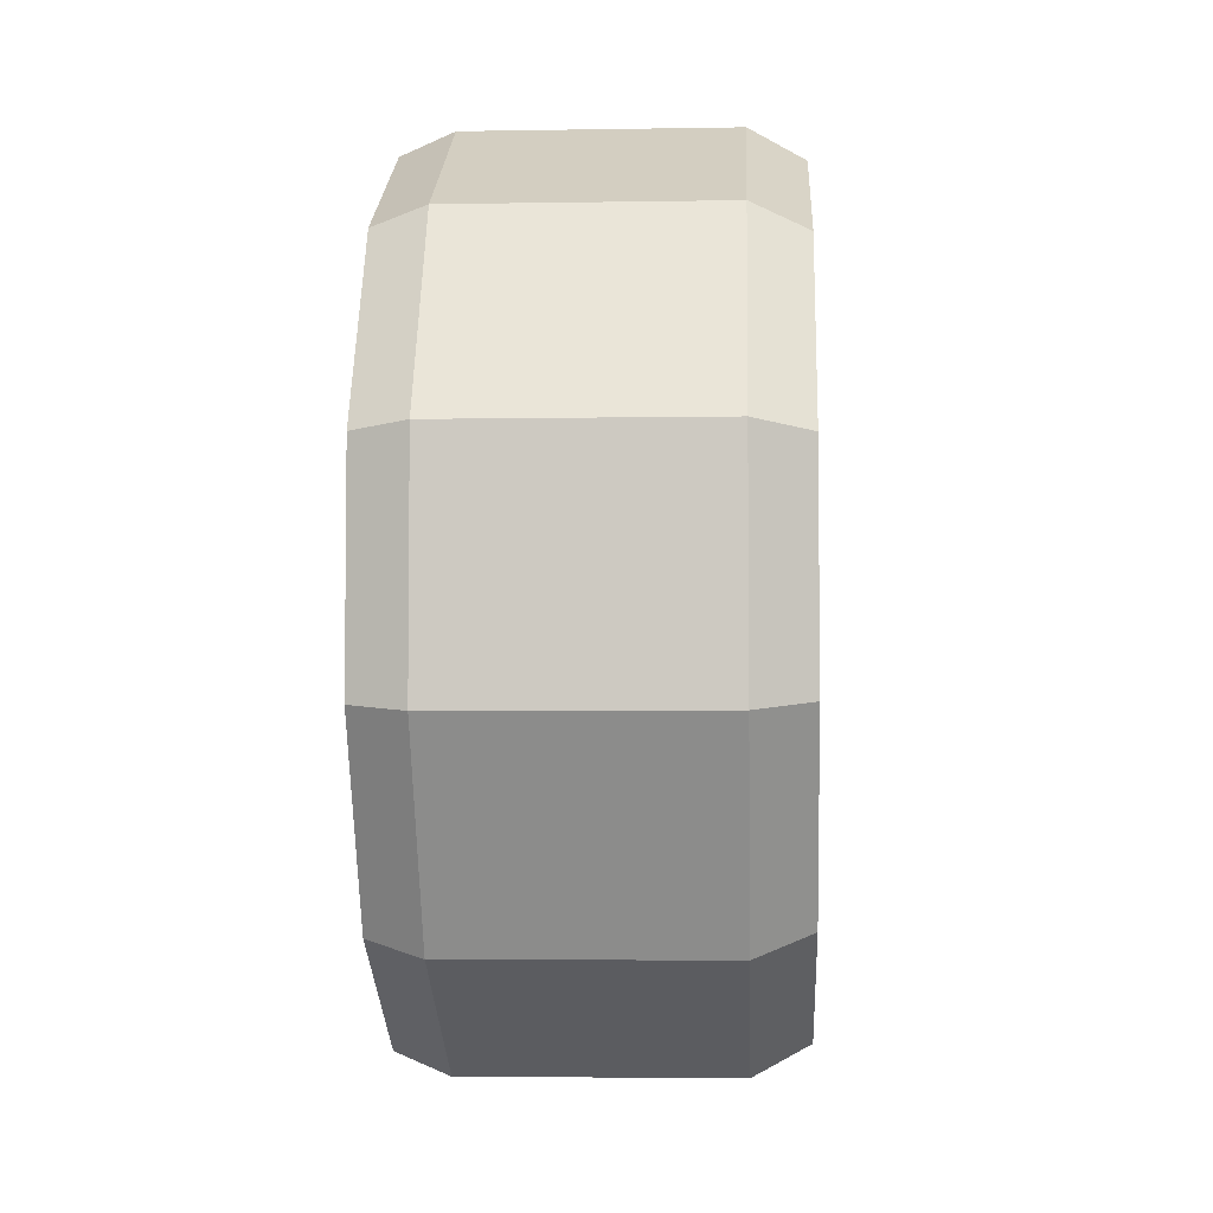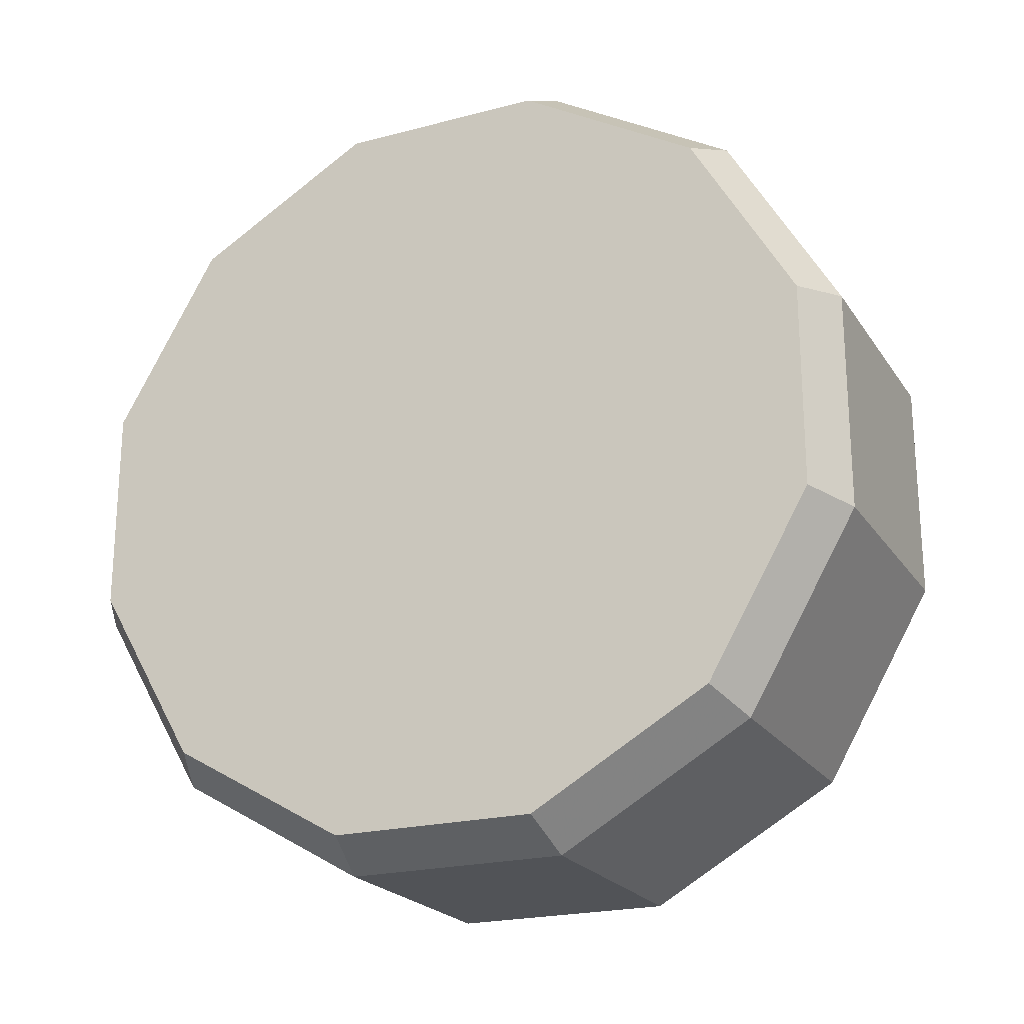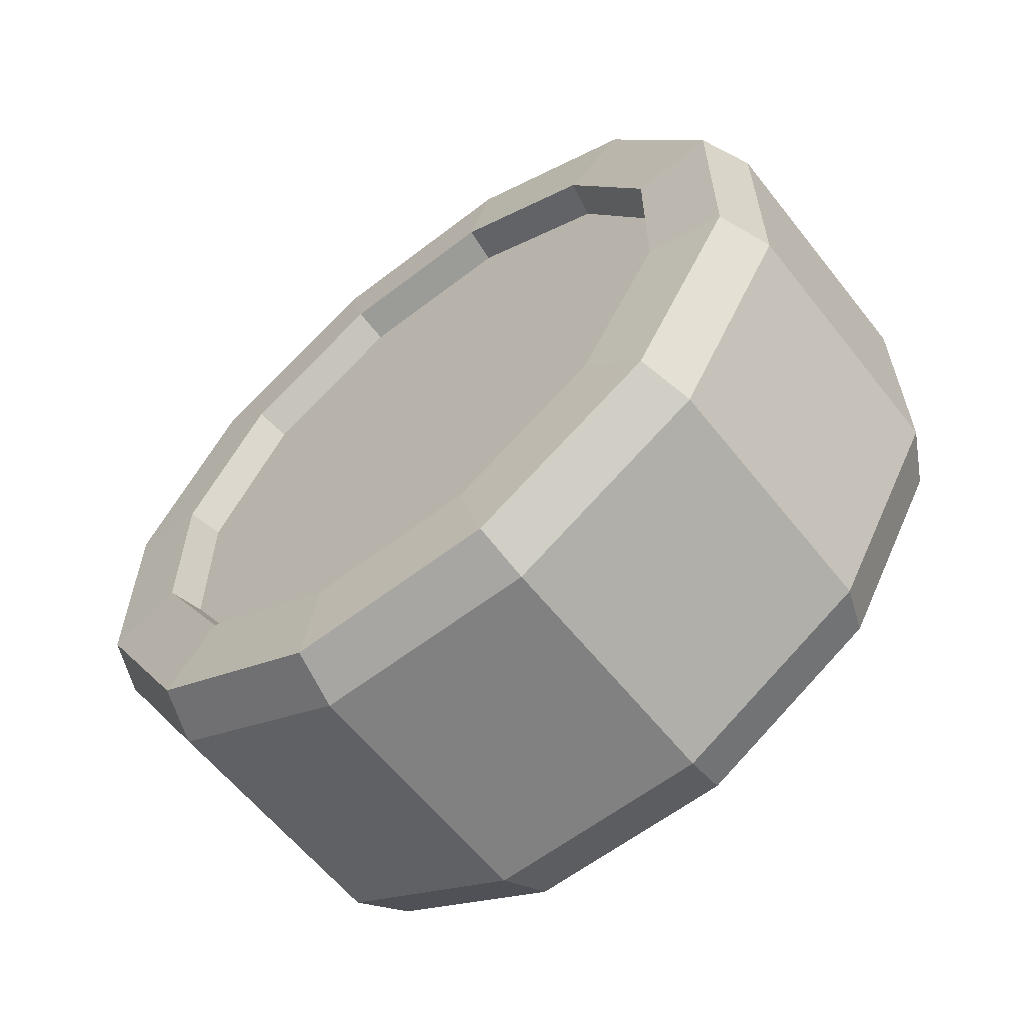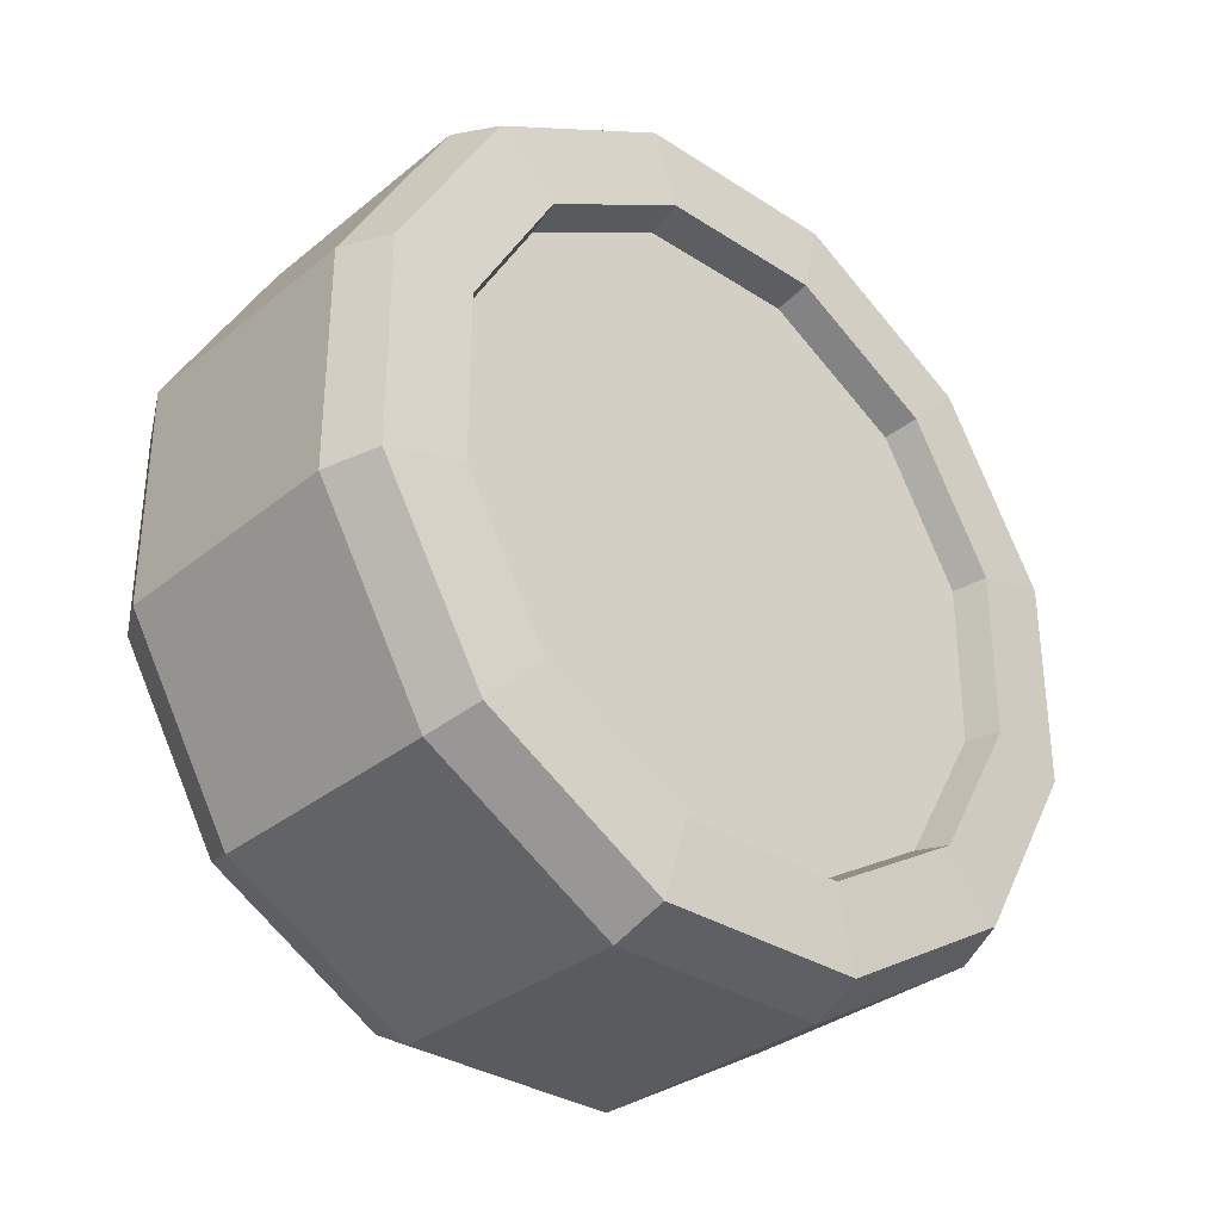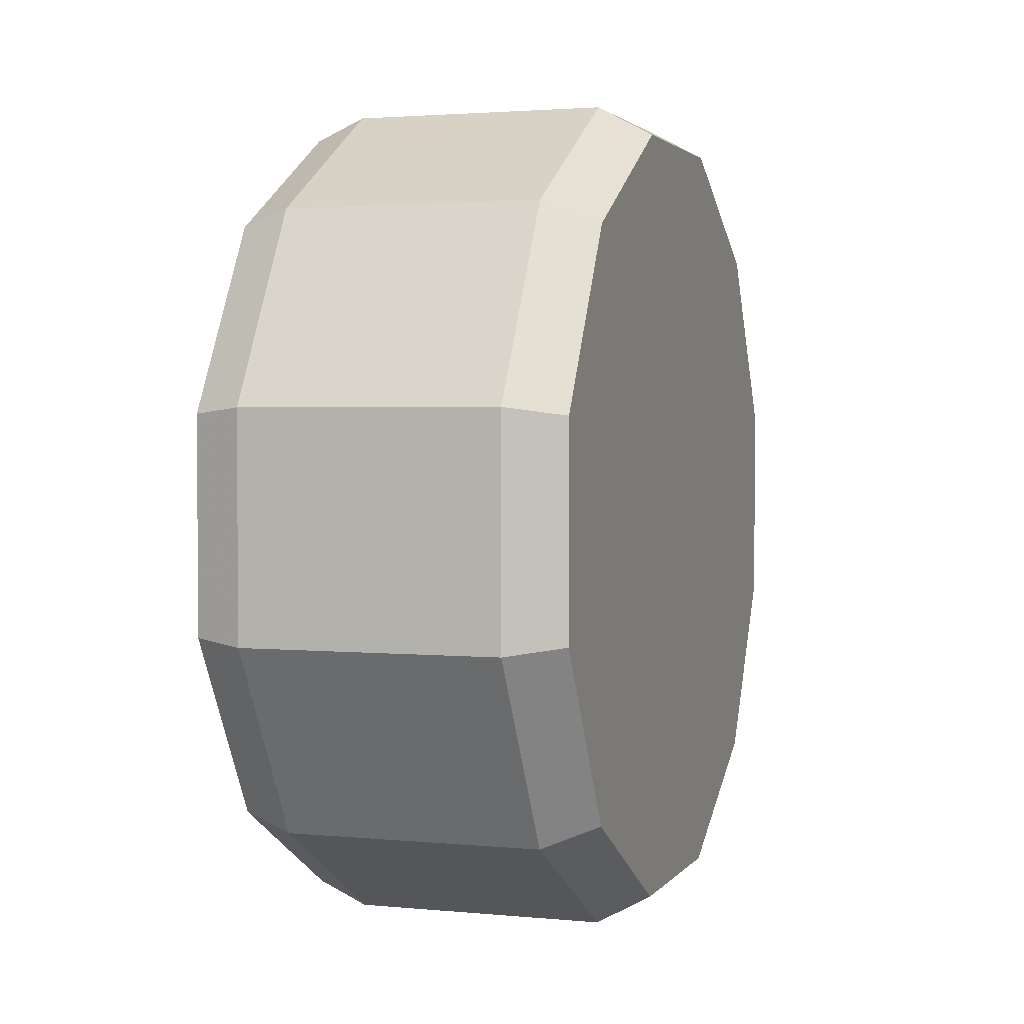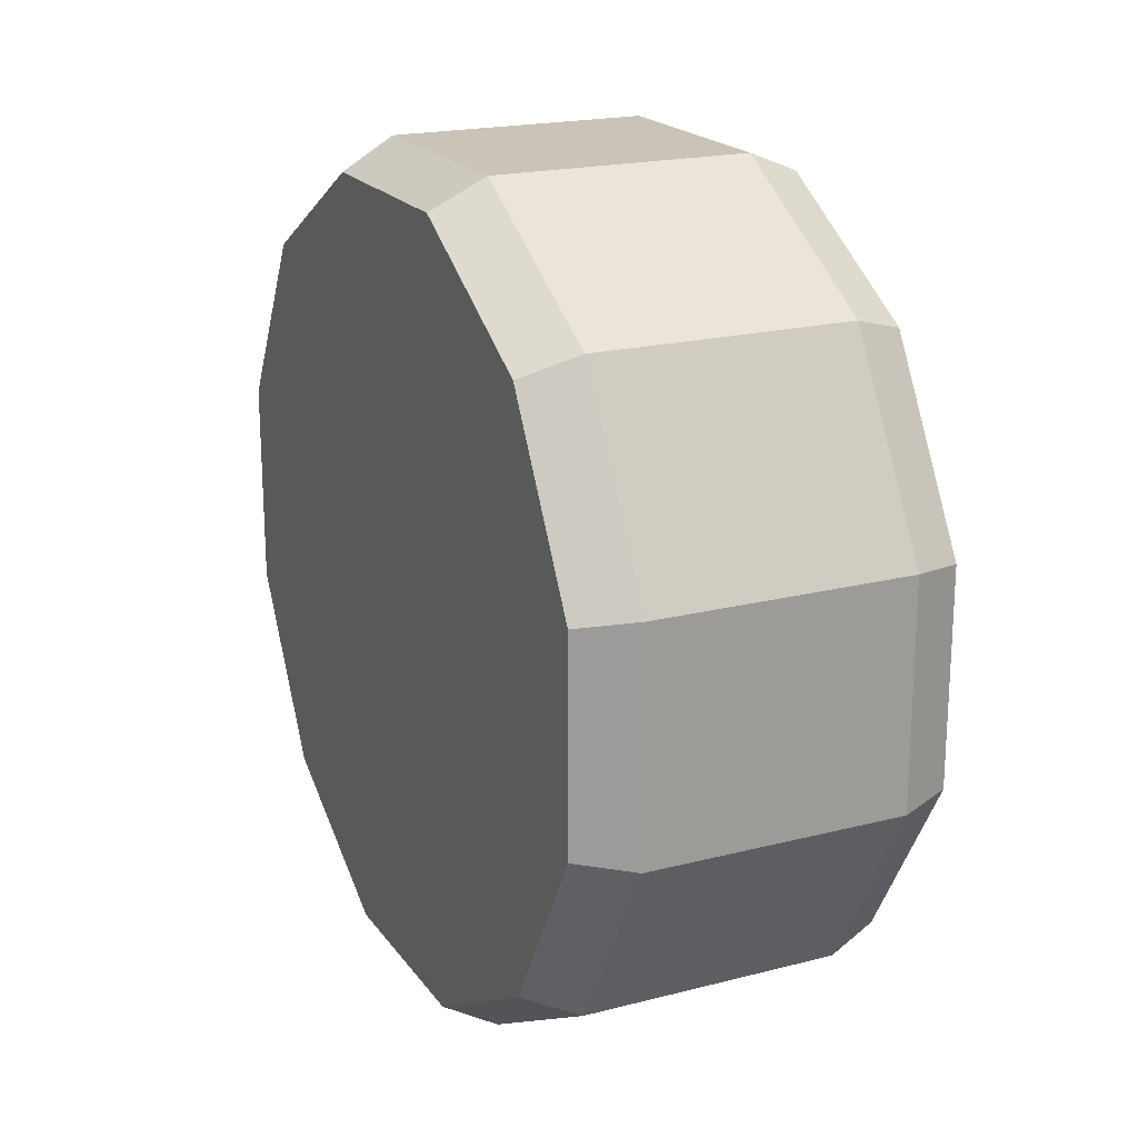
<metadata>
{"format":"obj","ext":"obj","renderer":"f3d","projection":"perspective","resolution":1024,"background":"white","views":[{"elev":-4.5,"azim":3.1,"up":"+Y"},{"elev":-21.8,"azim":114.7,"up":"+Y"},{"elev":-60.5,"azim":-51.8,"up":"+Y"},{"elev":-32.7,"azim":-131.9,"up":"+Z"},{"elev":2.4,"azim":18.6,"up":"+Y"},{"elev":19.9,"azim":154.7,"up":"+Y"}]}
</metadata>
<code>
g WagonWheelSM
v -0.06607 -0.05659 -0.2112
v -0.06607 -0.1546 -0.1546
v 0.0649 -0.1546 -0.1546
v 0.0649 -0.05659 -0.2112
v 0.0649 -0.2112 -0.05659
v -0.06607 -0.2112 -0.05659
v 0.0649 -0.2112 0.05659
v -0.06607 -0.2112 0.05659
v 0.0649 -0.1546 0.1546
v -0.06607 -0.1546 0.1546
v 0.0649 -0.05659 0.2112
v -0.06607 -0.05659 0.2112
v 0.0649 0.05659 0.2112
v -0.06607 0.05659 0.2112
v 0.0649 0.1546 0.1546
v -0.06607 0.1546 0.1546
v 0.0649 0.2112 0.05659
v -0.06607 0.2112 0.05659
v 0.0649 0.2112 -0.05659
v -0.06607 0.2112 -0.05659
v 0.0649 0.1546 -0.1546
v -0.06607 0.1546 -0.1546
v 0.0649 0.05659 -0.2112
v -0.06607 0.05659 -0.2112
v 0.09231 -0.1438 0.1438
v 0.09231 -0.1965 0.05264
v 0.09231 -0.1438 -0.1438
v 0.09231 -0.1965 -0.05264
v 0.09231 -0.05264 0.1965
v 0.09231 -0.05264 -0.1965
v 0.09231 0.05264 0.1965
v 0.09231 0.05264 -0.1965
v 0.09231 0.1438 0.1438
v 0.09231 0.1438 -0.1438
v 0.09231 0.1965 0.05264
v 0.09231 0.1965 -0.05264
v -0.09441 0.1604 -0.04297
v -0.07659 0.156 -0.04181
v -0.07659 0.1142 -0.1142
v -0.09441 0.1174 -0.1174
v -0.09441 0.1604 0.04297
v -0.07659 0.156 0.04181
v -0.07659 0.04181 -0.156
v -0.09441 0.04297 -0.1604
v -0.07659 -0.04181 -0.156
v -0.09441 -0.04297 -0.1604
v -0.07659 -0.1142 -0.1142
v -0.09441 -0.1174 -0.1174
v -0.07659 -0.156 -0.04181
v -0.09441 -0.1604 -0.04297
v -0.09441 0.1174 0.1174
v -0.07659 0.1142 0.1142
v -0.09441 0.04297 0.1604
v -0.07659 0.04181 0.156
v -0.09441 -0.04297 0.1604
v -0.07659 -0.04181 0.156
v -0.09441 -0.1174 0.1174
v -0.07659 -0.1142 0.1142
v -0.07659 -0.03708 0.1384
v -0.07659 -0.1013 0.1013
v -0.09441 -0.1604 0.04297
v -0.07659 -0.156 0.04181
v -0.07659 -0.1384 0.03708
v -0.07659 0.1013 0.1013
v -0.07659 0.1384 0.03708
v -0.07659 0.03708 0.1384
v -0.07659 0.1384 -0.03708
v -0.07659 0.1013 -0.1013
v -0.07659 0.03708 -0.1384
v -0.07659 -0.03708 -0.1384
v -0.07659 -0.1013 -0.1013
v -0.07659 -0.1384 -0.03708
v -0.06607 0.05659 -0.2112
v -0.09231 0.0537 -0.2004
v -0.09231 -0.0537 -0.2004
v -0.06607 -0.05659 -0.2112
v -0.09231 -0.1467 -0.1467
v -0.06607 -0.1546 -0.1546
v -0.09231 -0.2004 -0.0537
v -0.06607 -0.2112 -0.05659
v -0.09231 -0.2004 0.0537
v -0.06607 -0.2112 0.05659
v -0.09231 -0.1467 0.1467
v -0.06607 -0.1546 0.1546
v -0.09231 -0.0537 0.2004
v -0.06607 -0.05659 0.2112
v -0.09231 0.0537 0.2004
v -0.06607 0.05659 0.2112
v -0.09231 0.1467 0.1467
v -0.06607 0.1546 0.1546
v -0.09231 0.2004 0.0537
v -0.06607 0.2112 0.05659
v -0.09231 0.2004 -0.0537
v -0.06607 0.2112 -0.05659
v -0.09231 0.1467 -0.1467
v -0.06607 0.1546 -0.1546
v -0.09231 0.2004 -0.0537
v -0.09441 0.1604 -0.04297
v -0.09441 0.1174 -0.1174
v -0.09231 0.1467 -0.1467
v -0.09231 0.2004 0.0537
v -0.09441 0.1604 0.04297
v -0.09231 0.1467 0.1467
v -0.09441 0.1174 0.1174
v -0.09231 0.0537 0.2004
v -0.09441 0.04297 0.1604
v -0.09231 -0.0537 0.2004
v -0.09441 -0.04297 0.1604
v -0.09441 0.04297 -0.1604
v -0.09231 0.0537 -0.2004
v -0.09441 -0.04297 -0.1604
v -0.09231 -0.0537 -0.2004
v -0.09441 -0.1174 -0.1174
v -0.09231 -0.1467 -0.1467
v -0.09231 -0.1467 0.1467
v -0.09441 -0.1174 0.1174
v -0.09231 -0.2004 0.0537
v -0.09441 -0.1604 0.04297
v -0.09231 -0.2004 -0.0537
v -0.09441 -0.1604 -0.04297
v -0.07659 -0.1013 0.1013
v -0.07659 -0.1384 0.03708
v -0.07659 -0.1384 -0.03708
v -0.07659 -0.1013 -0.1013
v -0.07659 -0.03708 0.1384
v -0.07659 -0.03708 -0.1384
v -0.07659 0.03708 0.1384
v -0.07659 0.03708 -0.1384
v -0.07659 0.1013 0.1013
v -0.07659 0.1013 -0.1013
v -0.07659 0.1384 0.03708
v -0.07659 0.1384 -0.03708
g WagonWheelSM_0
f 3 2 1
f 4 3 1
f 3 5 2
f 5 6 2
f 5 7 6
f 7 8 6
f 7 9 8
f 9 10 8
f 9 11 10
f 11 12 10
f 11 13 12
f 13 14 12
f 13 15 14
f 15 16 14
f 15 17 16
f 17 18 16
f 17 19 18
f 19 20 18
f 19 21 20
f 21 22 20
f 21 23 22
f 23 24 22
f 9 25 11
f 26 25 9
f 27 25 26
f 26 28 27
f 27 29 25
f 27 30 29
f 30 31 29
f 30 32 31
f 32 33 31
f 32 34 33
f 34 32 23
f 21 34 23
f 34 35 33
f 34 36 35
f 32 30 4
f 23 32 4
f 23 4 24
f 30 27 3
f 4 30 3
f 27 28 5
f 3 27 5
f 28 26 7
f 5 28 7
f 7 26 9
f 29 31 13
f 11 29 13
f 25 29 11
f 31 33 15
f 13 31 15
f 33 35 17
f 15 33 17
f 35 36 19
f 17 35 19
f 36 34 21
f 19 36 21
f 4 1 24
f 39 38 37
f 40 39 37
f 37 38 41
f 38 42 41
f 43 39 40
f 44 43 40
f 45 43 44
f 46 45 44
f 47 45 46
f 48 47 46
f 49 47 48
f 50 49 48
f 41 42 51
f 42 52 51
f 51 52 53
f 52 54 53
f 53 54 55
f 54 56 55
f 55 56 57
f 56 58 57
f 56 59 58
f 59 60 58
f 57 58 61
f 58 62 61
f 62 49 50
f 61 62 50
f 58 60 62
f 60 63 62
f 62 63 49
f 52 64 54
f 65 64 52
f 42 65 52
f 64 66 54
f 66 59 56
f 54 66 56
f 67 65 42
f 38 67 42
f 68 67 38
f 39 68 38
f 69 68 39
f 43 69 39
f 70 69 43
f 45 70 43
f 71 70 45
f 47 71 45
f 72 71 47
f 63 72 49
f 49 72 47
f 75 74 73
f 76 75 73
f 77 75 76
f 78 77 76
f 79 77 78
f 80 79 78
f 81 79 80
f 82 81 80
f 83 81 82
f 84 83 82
f 85 83 84
f 86 85 84
f 87 85 86
f 88 87 86
f 89 87 88
f 90 89 88
f 91 89 90
f 92 91 90
f 93 91 92
f 94 93 92
f 95 93 94
f 96 95 94
f 74 95 96
f 73 74 96
f 99 98 97
f 100 99 97
f 97 98 101
f 98 102 101
f 101 102 103
f 102 104 103
f 103 104 105
f 104 106 105
f 105 106 107
f 106 108 107
f 109 99 100
f 110 109 100
f 111 109 110
f 112 111 110
f 113 111 112
f 114 113 112
f 107 108 115
f 108 116 115
f 115 116 117
f 116 118 117
f 117 118 119
f 118 120 119
f 120 113 114
f 119 120 114
f 123 122 121
f 121 124 123
f 121 125 124
f 125 126 124
f 125 127 126
f 127 128 126
f 127 129 128
f 129 130 128
f 129 131 130
f 131 132 130

</code>
